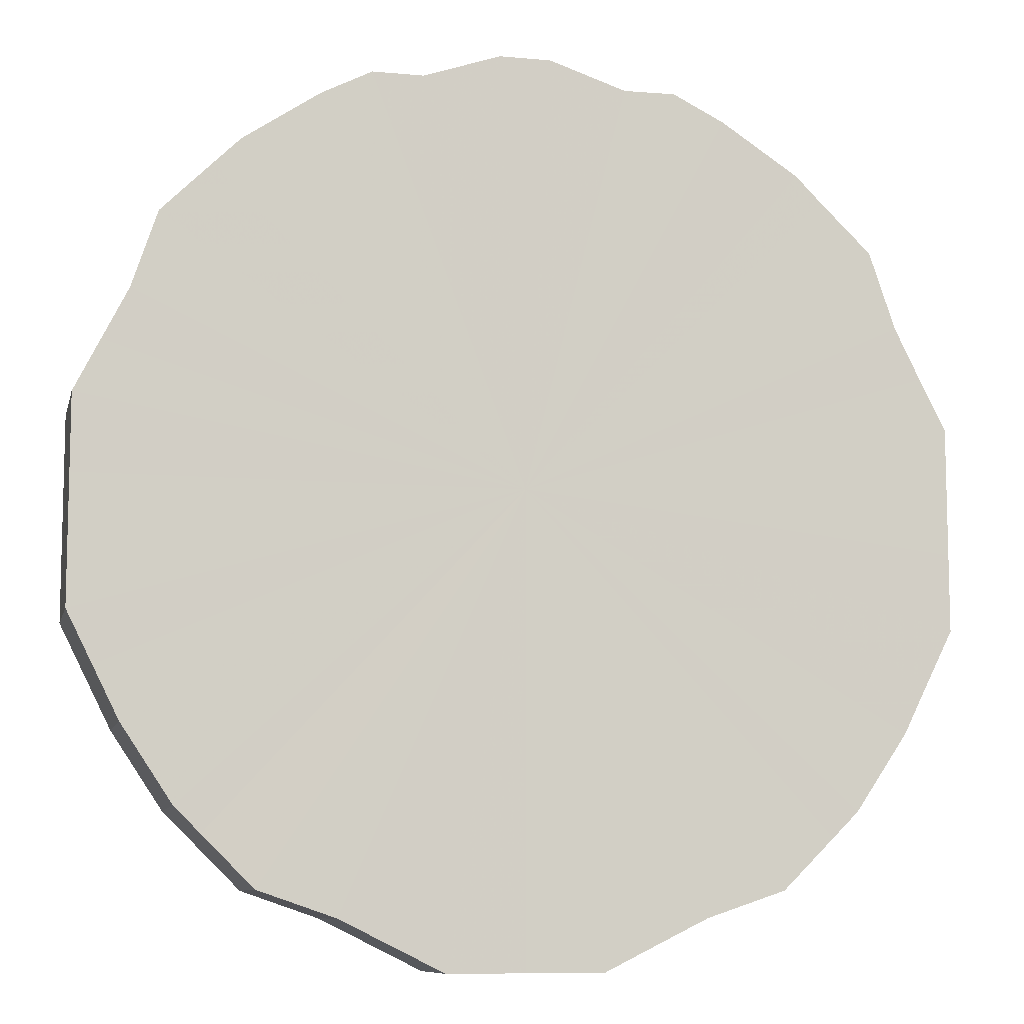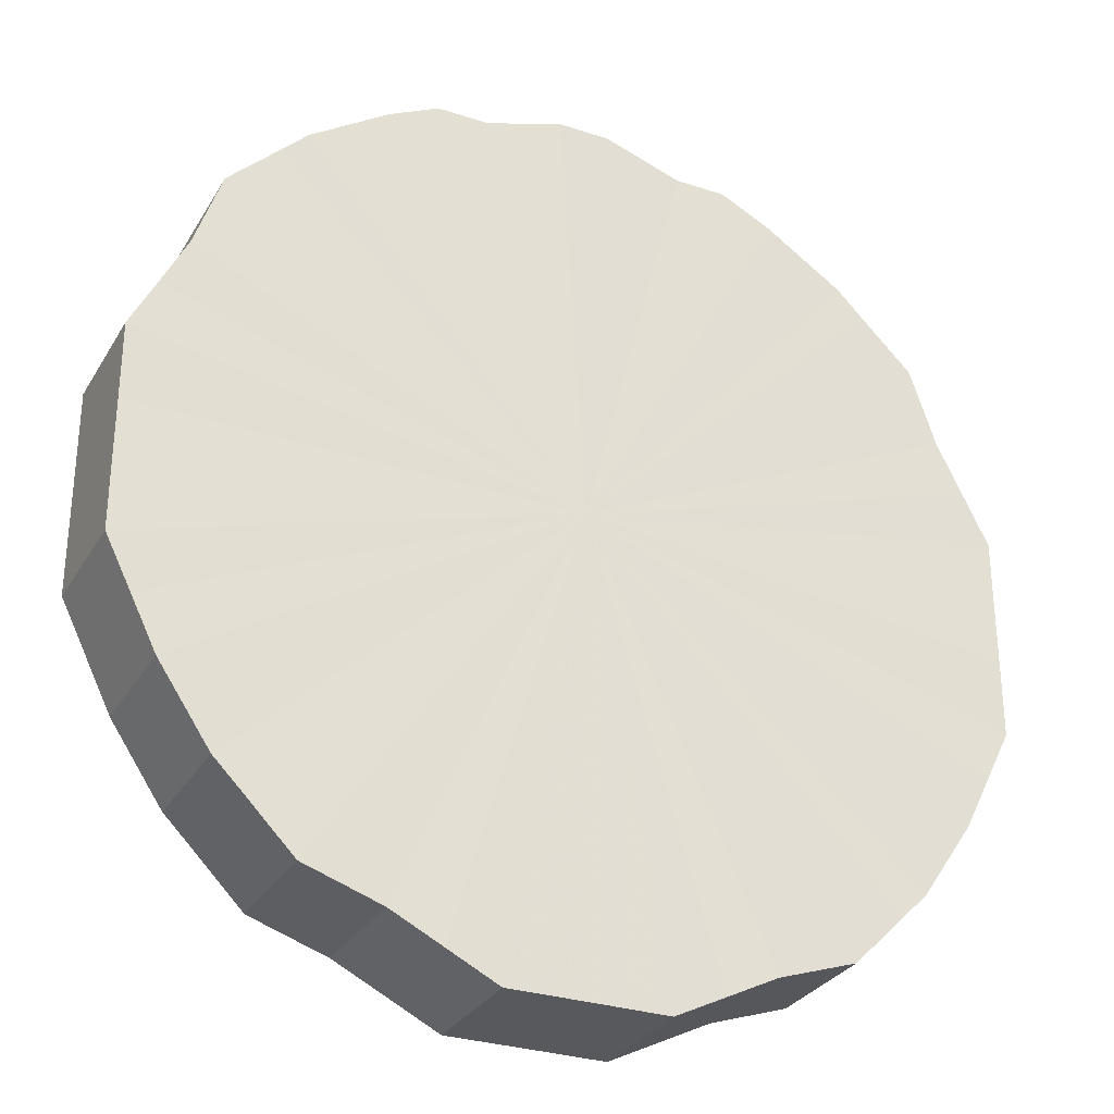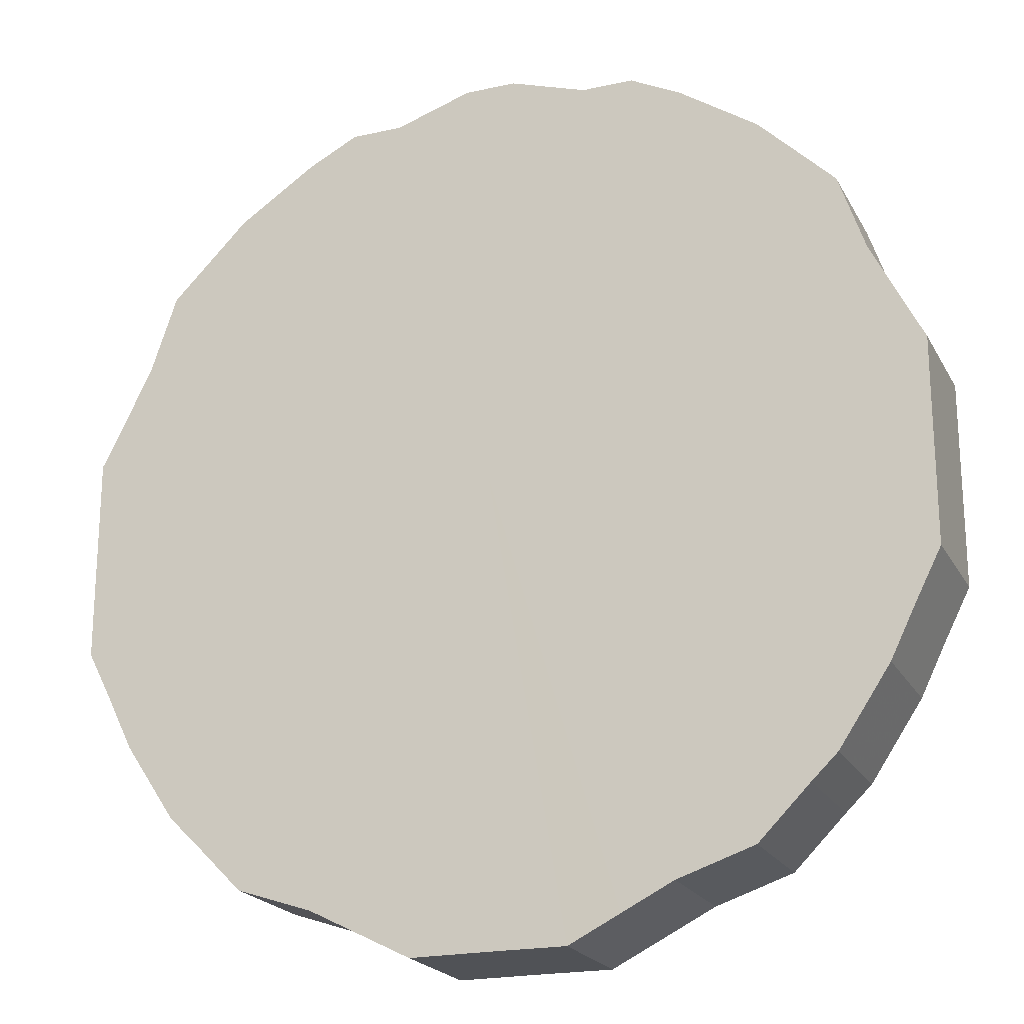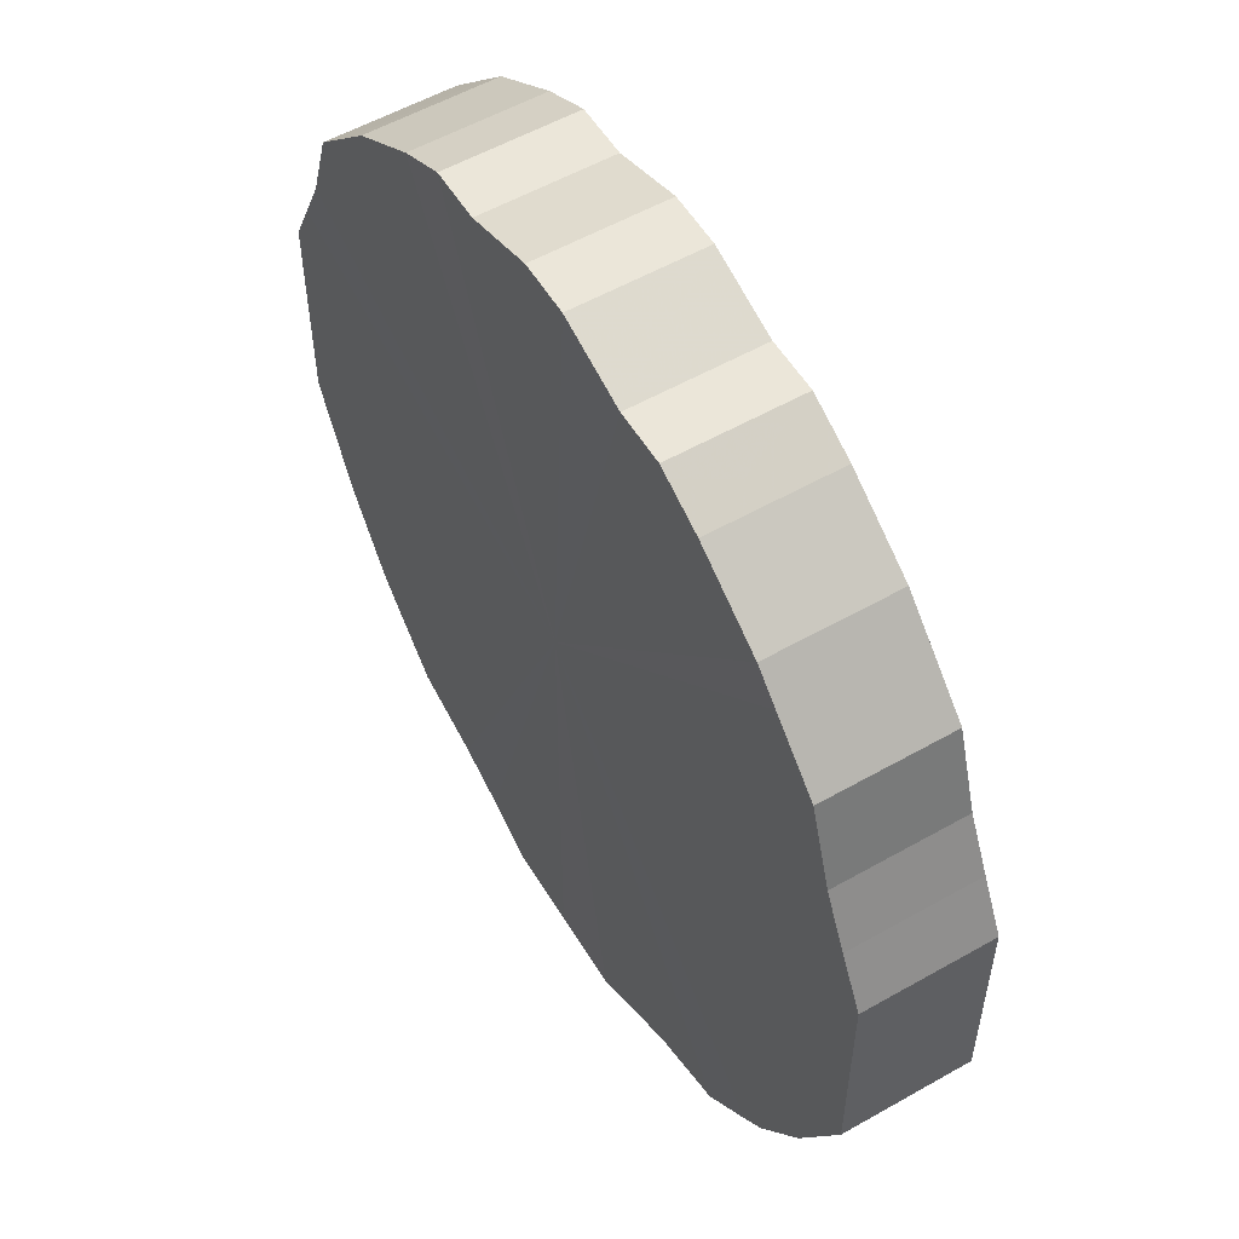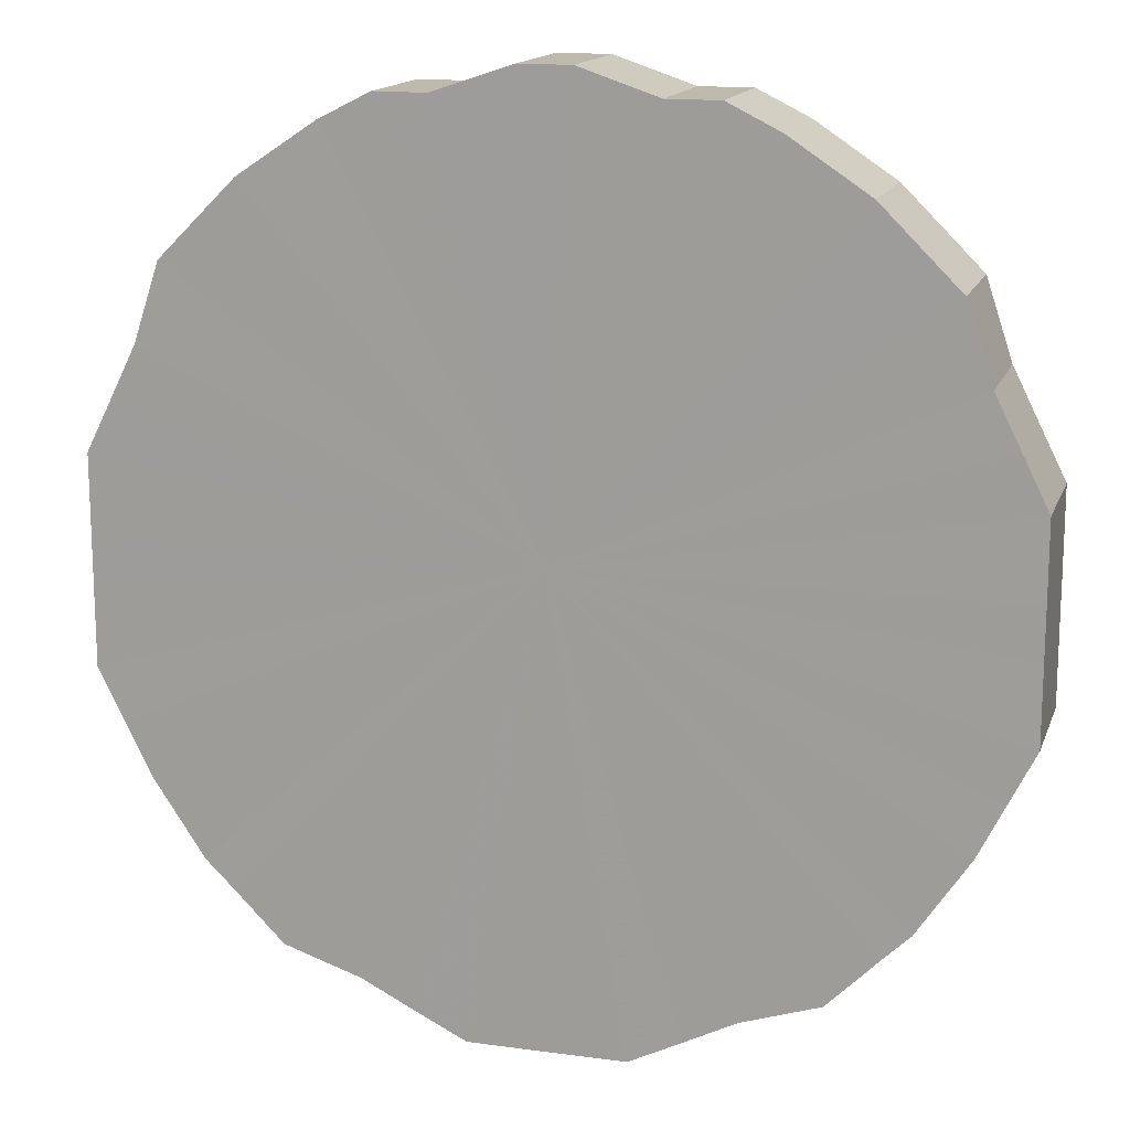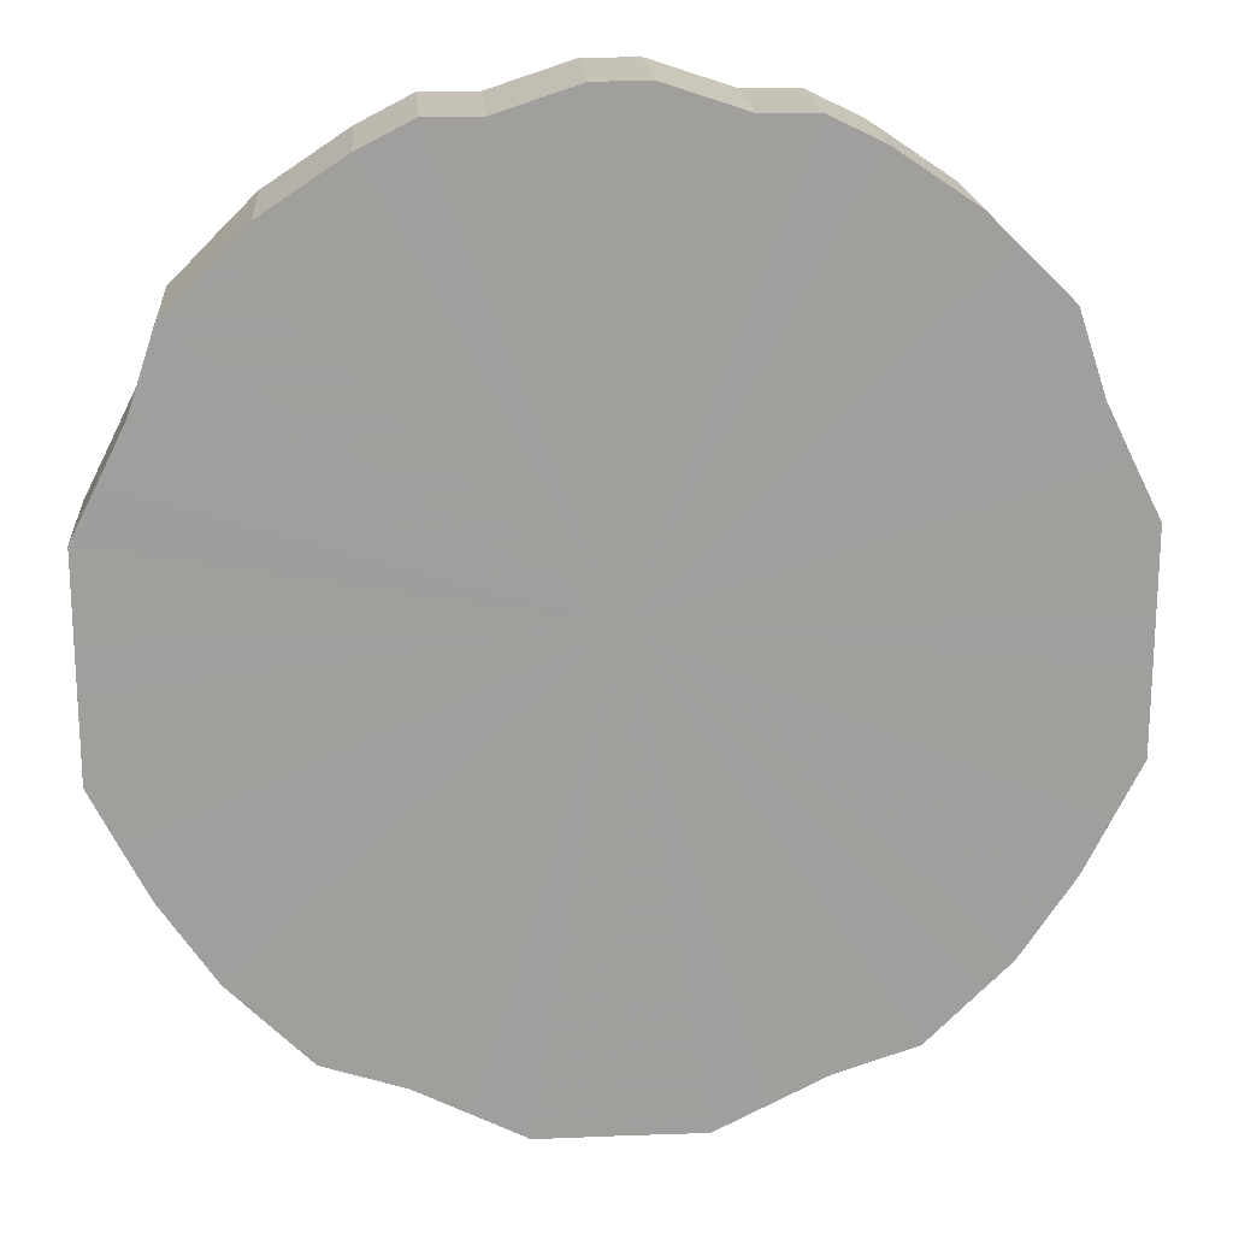
<metadata>
{"format":"obj","ext":"obj","renderer":"f3d","projection":"perspective","resolution":1024,"background":"white","views":[{"elev":-9.2,"azim":-12.8,"up":"+Y"},{"elev":-30.0,"azim":-25.6,"up":"+Y"},{"elev":-21.0,"azim":21.7,"up":"+Y"},{"elev":55.5,"azim":-120.9,"up":"+Y"},{"elev":15.0,"azim":16.1,"up":"+Y"},{"elev":19.1,"azim":-4.1,"up":"+Y"}]}
</metadata>
<code>
o 22751
v 2162 1880 7.67
v 2162 1880 7.67
v 2162 1880 7.622
v 2162 1880 7.67
v 2162 1880 7.622
v 2162 1880 7.67
v 2162 1880 7.622
v 2162 1880 7.67
v 2162 1880 7.622
v 2162 1880 7.67
v 2162 1880 7.622
v 2162 1880 7.67
v 2162 1880 7.622
v 2162 1880 7.67
v 2162 1880 7.622
v 2162 1880 7.67
v 2162 1880 7.622
v 2162 1880 7.67
v 2162 1880 7.622
v 2162 1880 7.67
v 2162 1880 7.622
v 2162 1880 7.67
v 2162 1880 7.622
v 2162 1880 7.67
v 2162 1880 7.622
v 2162 1880 7.67
v 2162 1880 7.622
v 2162 1880 7.67
v 2162 1880 7.622
v 2162 1880 7.67
v 2162 1880 7.622
v 2162 1880 7.67
v 2162 1880 7.622
v 2162 1880 7.67
v 2162 1880 7.622
v 2162 1880 7.67
v 2162 1880 7.622
v 2162 1880 7.67
v 2162 1880 7.622
v 2162 1880 7.67
v 2162 1880 7.622
v 2162 1880 7.67
v 2162 1880 7.622
v 2162 1880 7.67
v 2162 1880 7.622
v 2162 1880 7.67
v 2162 1880 7.622
v 2162 1880 7.67
v 2162 1880 7.622
v 2162 1880 7.67
v 2162 1880 7.622
v 2162 1881 7.67
v 2162 1880 7.622
v 2162 1880 7.67
v 2162 1880 7.622
v 2162 1881 7.67
v 2162 1881 7.622
v 2162 1881 7.67
v 2162 1881 7.622
v 2162 1881 7.67
v 2162 1881 7.622
v 2162 1881 7.67
v 2162 1881 7.622
v 2162 1881 7.67
v 2162 1881 7.622
v 2162 1881 7.67
v 2162 1881 7.622
v 2162 1881 7.67
v 2162 1881 7.622
v 2162 1881 7.67
v 2162 1881 7.622
v 2162 1881 7.67
v 2162 1881 7.622
v 2162 1881 7.67
v 2162 1881 7.622
v 2162 1881 7.67
v 2162 1881 7.622
v 2162 1881 7.67
v 2162 1881 7.622
v 2162 1881 7.67
v 2162 1881 7.622
v 2162 1881 7.67
v 2162 1881 7.622
v 2162 1881 7.67
v 2162 1881 7.622
v 2162 1881 7.622
v 2162 1880 7.622
v 2162 1880 7.67
v 2162 1880 7.622
v 2162 1880 7.67
v 2162 1880 7.622
v 2162 1880 7.622
v 2162 1880 7.67
v 2162 1880 7.622
v 2162 1880 7.67
v 2162 1880 7.67
v 2162 1880 7.622
v 2162 1880 7.622
v 2162 1880 7.67
v 2162 1880 7.622
v 2162 1880 7.67
v 2162 1880 7.67
v 2162 1880 7.622
v 2162 1880 7.622
v 2162 1880 7.67
v 2162 1880 7.622
v 2162 1880 7.67
v 2162 1880 7.67
v 2162 1880 7.622
v 2162 1880 7.622
v 2162 1880 7.67
v 2162 1880 7.622
v 2162 1880 7.67
v 2162 1880 7.67
v 2162 1880 7.622
v 2162 1880 7.622
v 2162 1880 7.67
v 2162 1880 7.622
v 2162 1880 7.67
v 2162 1880 7.67
v 2162 1880 7.622
v 2162 1880 7.622
v 2162 1880 7.67
v 2162 1880 7.622
v 2162 1880 7.67
v 2162 1880 7.67
v 2162 1880 7.622
v 2162 1880 7.622
v 2162 1880 7.67
v 2162 1881 7.622
v 2162 1880 7.67
v 2162 1880 7.67
v 2162 1880 7.622
v 2162 1881 7.622
v 2162 1881 7.67
v 2162 1881 7.622
v 2162 1881 7.67
v 2162 1880 7.67
v 2162 1880 7.622
v 2162 1881 7.622
v 2162 1881 7.67
v 2162 1881 7.622
v 2162 1881 7.67
v 2162 1880 7.67
v 2162 1880 7.622
v 2162 1881 7.622
v 2162 1881 7.67
v 2162 1881 7.622
v 2162 1881 7.67
v 2162 1880 7.67
v 2162 1880 7.622
v 2162 1881 7.622
v 2162 1881 7.67
v 2162 1881 7.622
v 2162 1881 7.67
v 2162 1880 7.67
v 2162 1880 7.622
v 2162 1881 7.622
v 2162 1881 7.67
v 2162 1881 7.622
v 2162 1881 7.67
v 2162 1881 7.67
v 2162 1881 7.622
v 2162 1881 7.622
v 2162 1881 7.67
v 2162 1881 7.622
v 2162 1881 7.67
v 2162 1881 7.67
v 2162 1881 7.622
v 2162 1881 7.622
v 2162 1881 7.67
v 2162 1881 7.67
v 2162 1880 7.67
v 2162 1880 7.67
v 2162 1880 7.67
v 2162 1880 7.67
v 2162 1880 7.67
v 2162 1880 7.67
v 2162 1880 7.67
v 2162 1880 7.67
v 2162 1880 7.67
v 2162 1880 7.67
v 2162 1880 7.67
v 2162 1880 7.67
v 2162 1880 7.67
v 2162 1880 7.67
v 2162 1880 7.67
v 2162 1880 7.67
v 2162 1880 7.67
v 2162 1880 7.67
v 2162 1880 7.67
v 2162 1880 7.67
v 2162 1880 7.67
v 2162 1880 7.67
v 2162 1880 7.67
v 2162 1880 7.67
v 2162 1880 7.67
v 2162 1880 7.67
v 2162 1880 7.67
v 2162 1881 7.67
v 2162 1880 7.67
v 2162 1881 7.67
v 2162 1881 7.67
v 2162 1881 7.67
v 2162 1881 7.67
v 2162 1881 7.67
v 2162 1881 7.67
v 2162 1881 7.67
v 2162 1881 7.67
v 2162 1881 7.67
v 2162 1881 7.67
v 2162 1881 7.67
v 2162 1881 7.67
v 2162 1881 7.67
v 2162 1881 7.67
v 2162 1881 7.67
v 2162 1880 7.622
v 2162 1880 7.622
v 2162 1880 7.622
v 2162 1880 7.622
v 2162 1880 7.622
v 2162 1880 7.622
v 2162 1880 7.622
v 2162 1880 7.622
v 2162 1880 7.622
v 2162 1880 7.622
v 2162 1880 7.622
v 2162 1880 7.622
v 2162 1880 7.622
v 2162 1880 7.622
v 2162 1880 7.622
v 2162 1880 7.622
v 2162 1880 7.622
v 2162 1880 7.622
v 2162 1880 7.622
v 2162 1880 7.622
v 2162 1880 7.622
v 2162 1880 7.622
v 2162 1880 7.622
v 2162 1880 7.622
v 2162 1880 7.622
v 2162 1880 7.622
v 2162 1880 7.622
v 2162 1880 7.622
v 2162 1881 7.622
v 2162 1881 7.622
v 2162 1881 7.622
v 2162 1881 7.622
v 2162 1881 7.622
v 2162 1881 7.622
v 2162 1881 7.622
v 2162 1881 7.622
v 2162 1881 7.622
v 2162 1881 7.622
v 2162 1881 7.622
v 2162 1881 7.622
v 2162 1881 7.622
v 2162 1881 7.622
v 2162 1881 7.622
v 2162 1881 7.622
f 1 2 3
f 2 4 5
f 6 1 7
f 4 8 9
f 10 6 11
f 8 12 13
f 14 10 15
f 12 16 17
f 18 14 19
f 16 20 21
f 22 18 23
f 20 24 25
f 26 22 27
f 24 28 29
f 30 26 31
f 28 32 33
f 34 30 35
f 32 36 37
f 38 34 39
f 36 40 41
f 42 38 43
f 40 44 45
f 46 42 47
f 44 48 49
f 50 46 51
f 48 52 53
f 54 50 55
f 52 56 57
f 58 54 59
f 56 60 61
f 62 58 63
f 60 64 65
f 66 62 67
f 64 68 69
f 70 66 71
f 68 72 73
f 74 70 75
f 72 76 77
f 78 74 79
f 76 80 81
f 82 78 83
f 80 84 85
f 84 82 86
f 87 88 89
f 89 90 91
f 92 93 87
f 94 95 92
f 91 96 97
f 98 99 94
f 100 101 98
f 97 102 103
f 104 105 100
f 106 107 104
f 103 108 109
f 110 111 106
f 112 113 110
f 109 114 115
f 116 117 112
f 118 119 116
f 115 120 121
f 122 123 118
f 124 125 122
f 121 126 127
f 128 129 124
f 130 131 128
f 127 132 133
f 134 135 130
f 136 137 134
f 133 138 139
f 140 141 136
f 142 143 140
f 139 144 145
f 146 147 142
f 148 149 146
f 145 150 151
f 152 153 148
f 154 155 152
f 151 156 157
f 158 159 154
f 160 161 158
f 157 162 163
f 164 165 160
f 166 167 164
f 163 168 169
f 170 171 166
f 169 172 170
f 173 174 175
f 173 176 174
f 173 175 177
f 173 178 176
f 173 177 179
f 173 180 178
f 173 179 181
f 173 182 180
f 173 181 183
f 173 184 182
f 173 183 185
f 173 186 184
f 173 185 187
f 173 188 186
f 173 187 189
f 173 190 188
f 173 189 191
f 173 192 190
f 173 191 193
f 173 194 192
f 173 193 195
f 173 196 194
f 173 195 197
f 173 198 196
f 173 197 199
f 173 200 198
f 173 199 201
f 173 202 200
f 173 201 203
f 173 204 202
f 173 203 205
f 173 206 204
f 173 205 207
f 173 208 206
f 173 207 209
f 173 210 208
f 173 209 211
f 173 212 210
f 173 211 213
f 173 214 212
f 173 213 215
f 173 216 214
f 173 215 216
f 217 218 219
f 217 220 218
f 217 219 221
f 217 222 220
f 217 221 223
f 217 224 222
f 217 223 225
f 217 226 224
f 217 225 227
f 217 228 226
f 217 227 229
f 217 230 228
f 217 229 231
f 217 232 230
f 217 231 233
f 217 234 232
f 217 233 235
f 217 236 234
f 217 235 237
f 217 238 236
f 217 237 239
f 217 240 238
f 217 239 241
f 217 242 240
f 217 241 243
f 217 244 242
f 217 243 245
f 217 246 244
f 217 245 247
f 217 248 246
f 217 247 249
f 217 250 248
f 217 249 251
f 217 252 250
f 217 251 253
f 217 254 252
f 217 253 255
f 217 256 254
f 217 255 257
f 217 258 256
f 217 257 259
f 217 260 258
f 217 259 260

</code>
